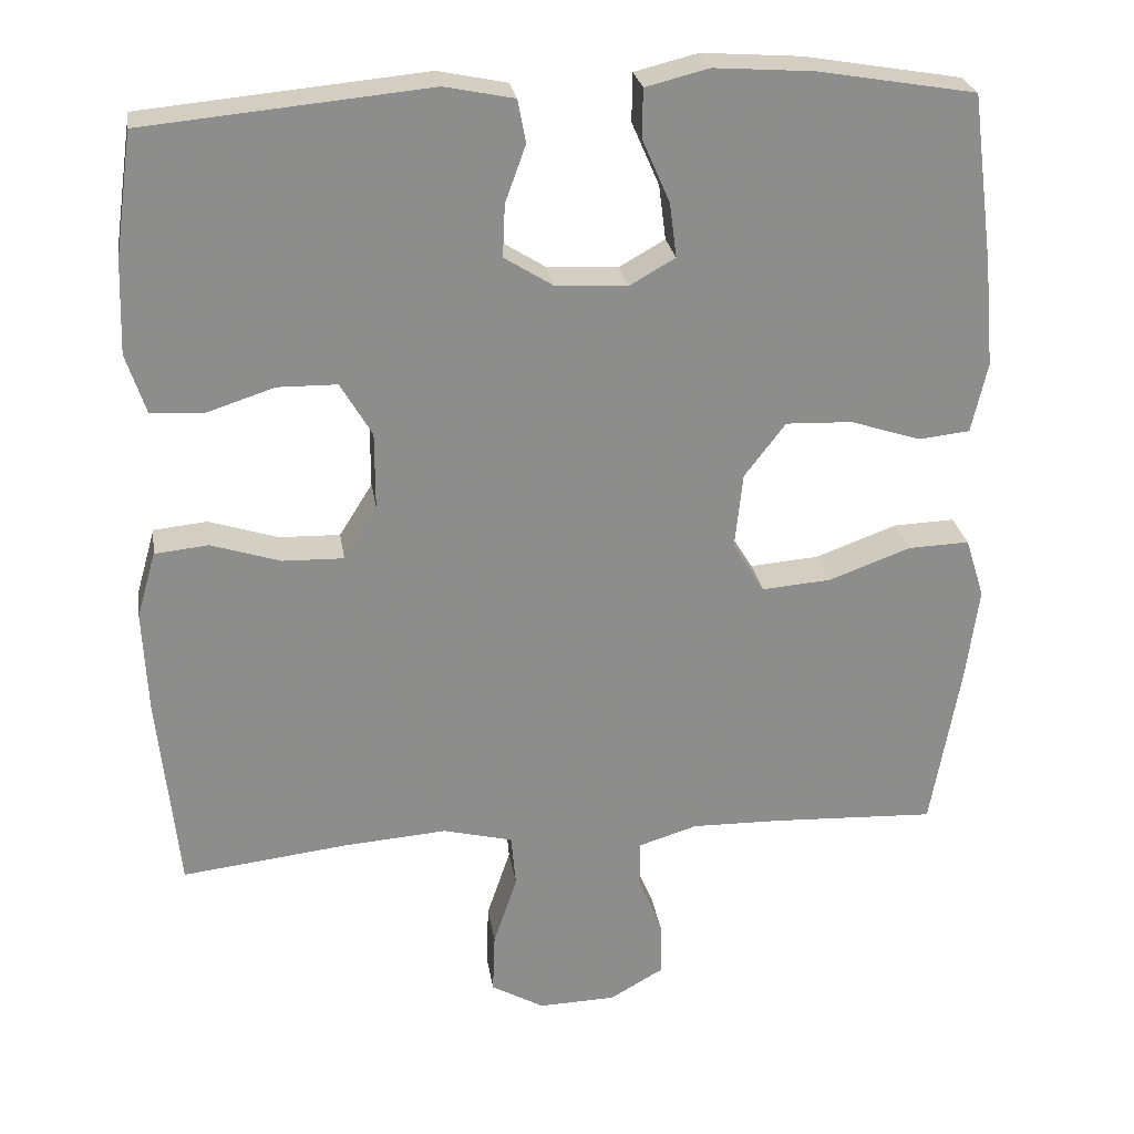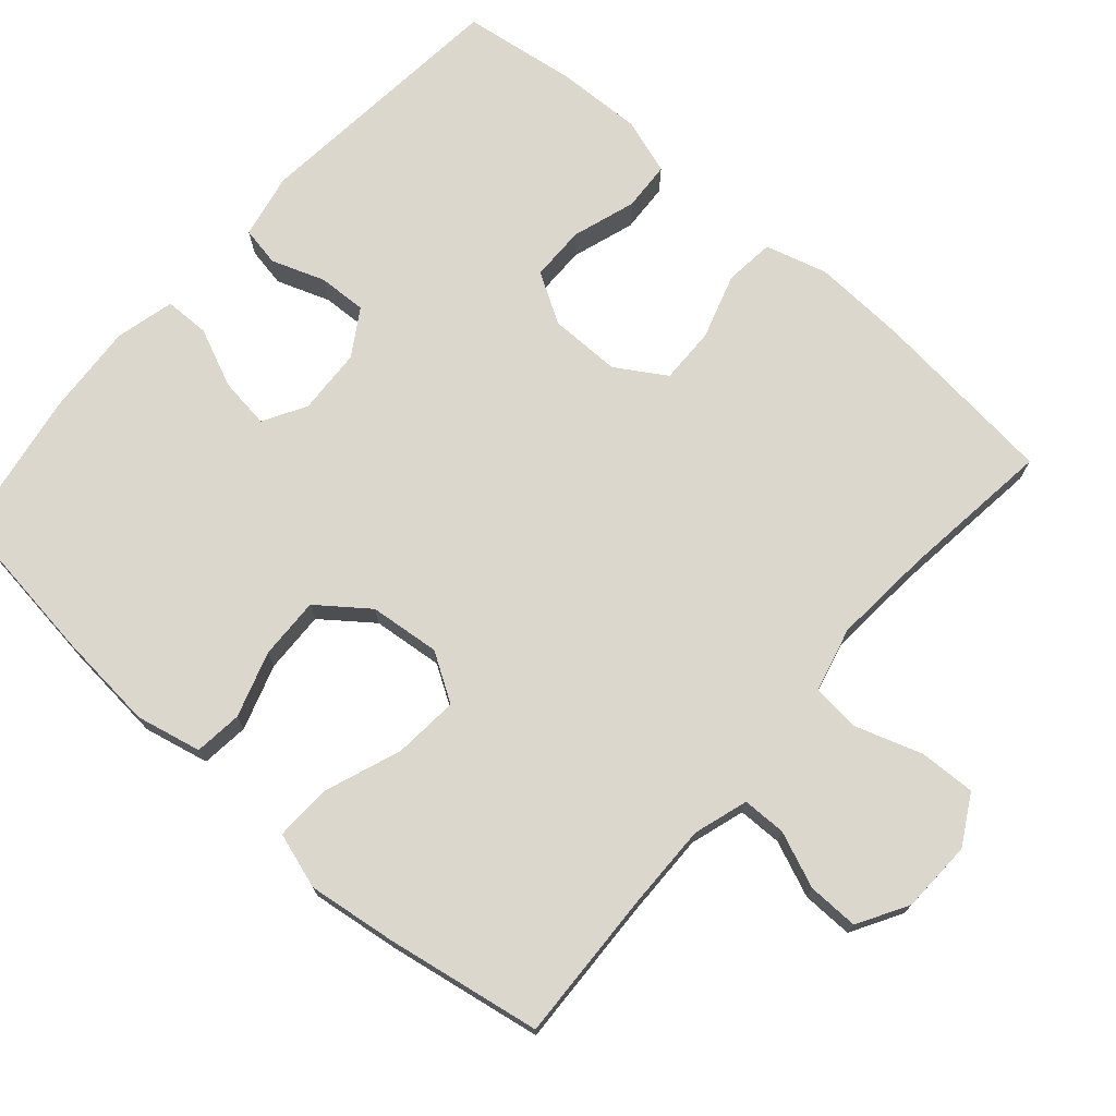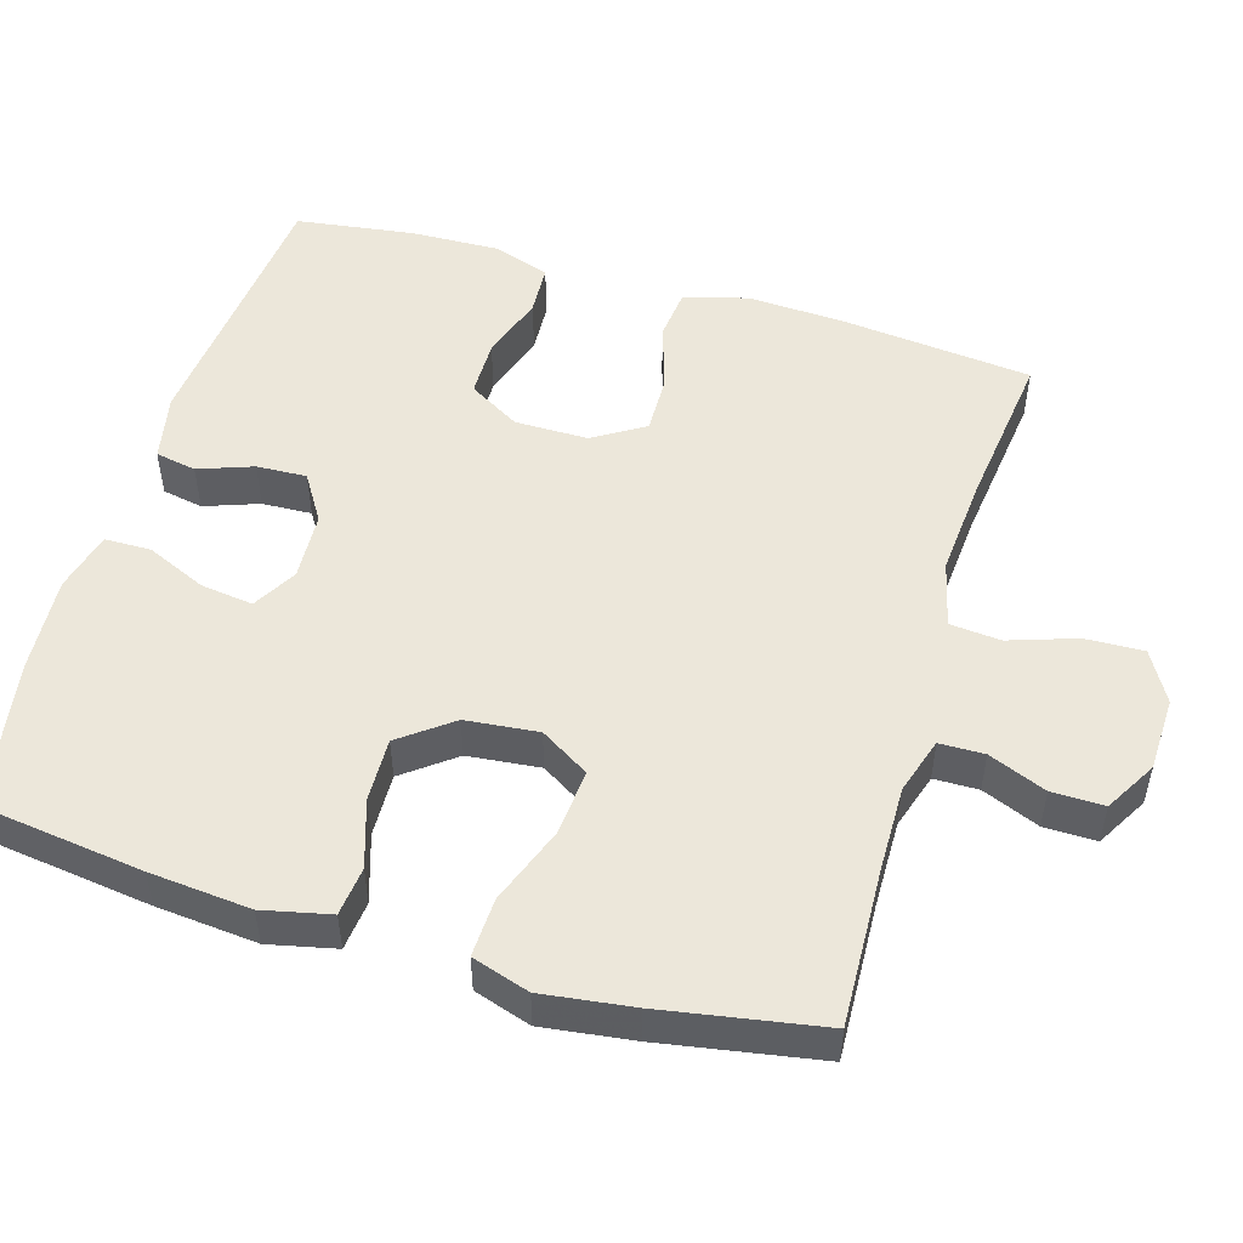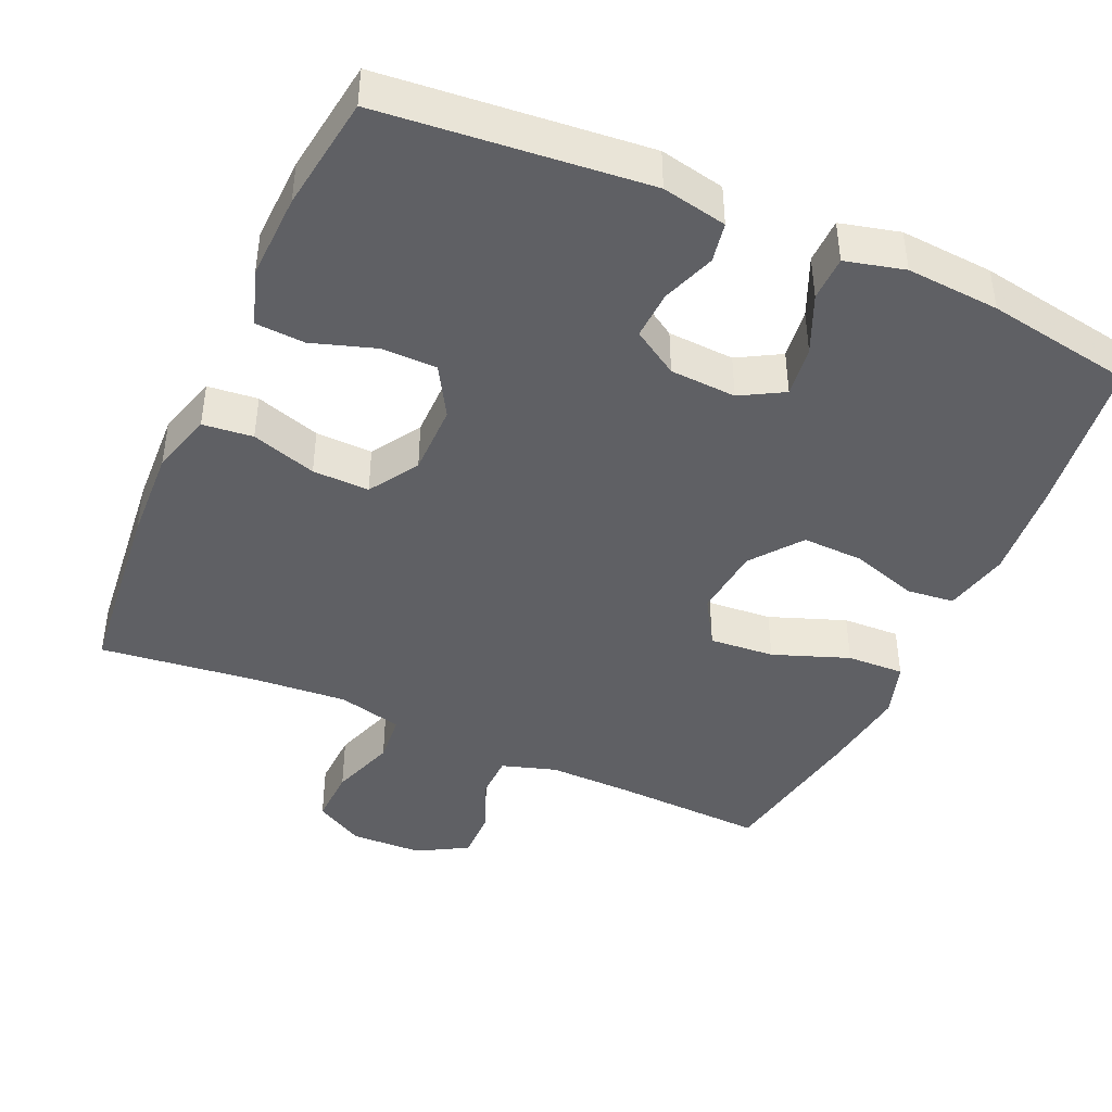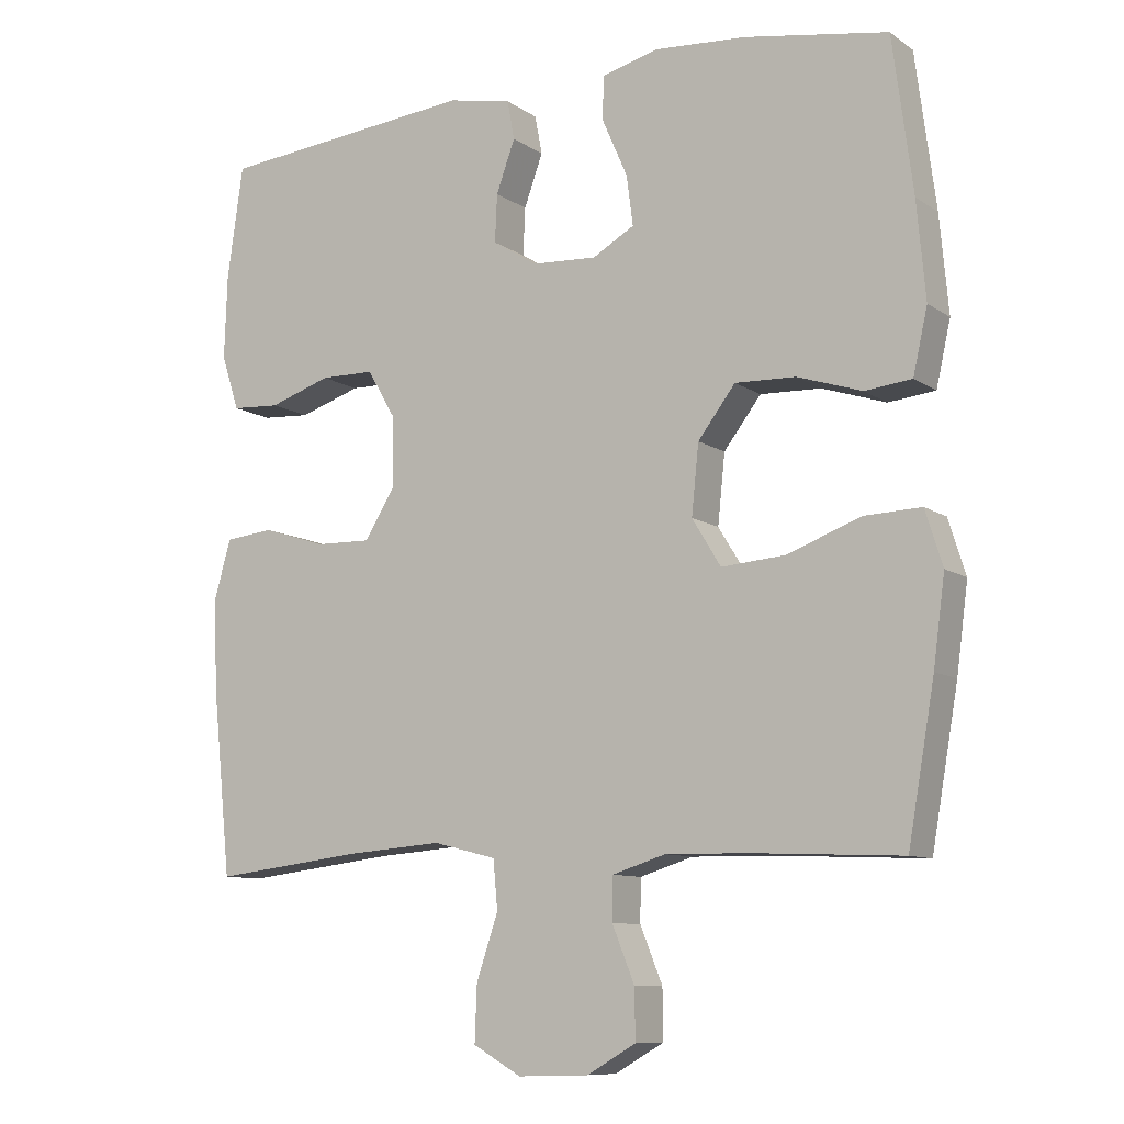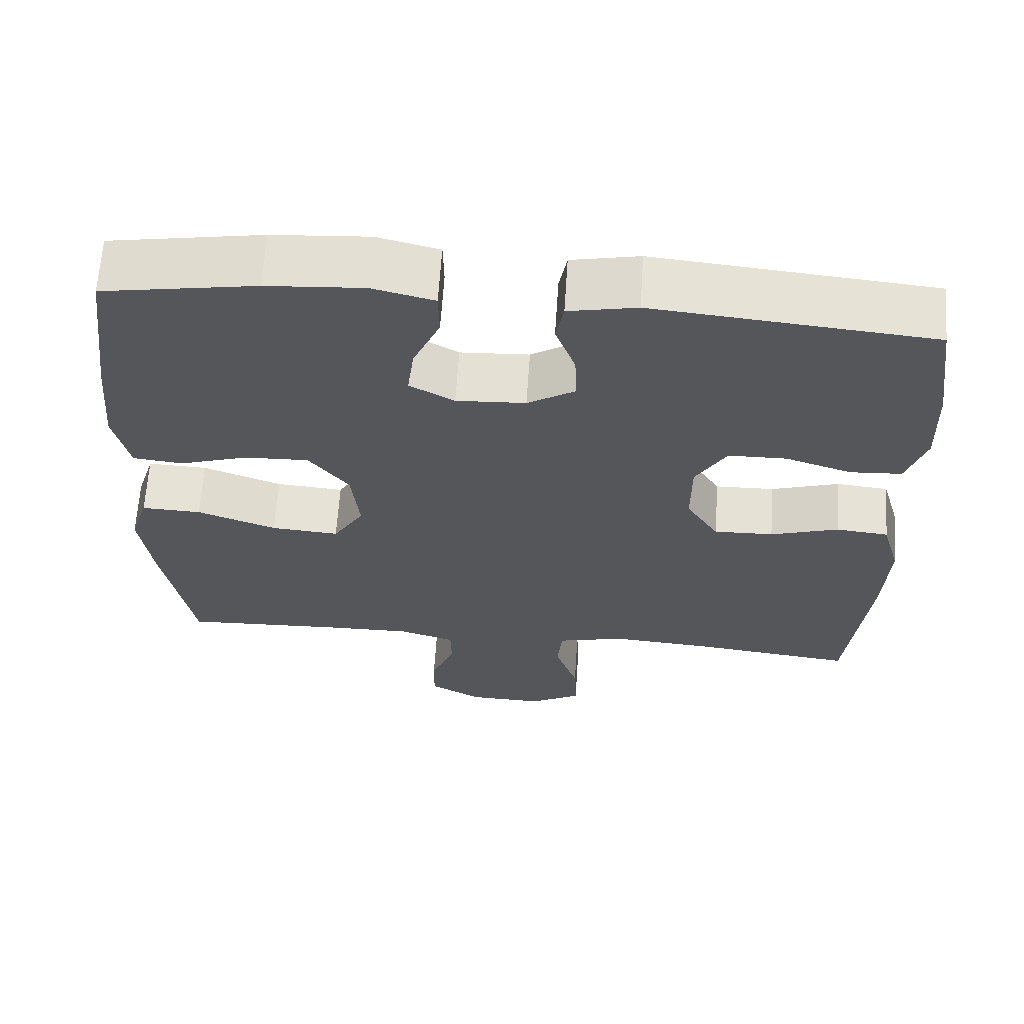
<metadata>
{"format":"obj","ext":"obj","renderer":"f3d","projection":"perspective","resolution":1024,"background":"white","views":[{"elev":25.8,"azim":-8.7,"up":"+Z"},{"elev":73.0,"azim":131.3,"up":"+Y"},{"elev":51.1,"azim":106.7,"up":"+Y"},{"elev":-43.3,"azim":-24.0,"up":"+Y"},{"elev":-9.7,"azim":31.3,"up":"+Z"},{"elev":64.4,"azim":-176.2,"up":"+Z"}]}
</metadata>
<code>
v -0.5 0.07 0.5
v -0.141 0.07 0.534
v -0.053 0.07 0.516
v -0.043 0.07 0.462
v -0.069 0.07 0.39
v -0.072 0.07 0.324
v -0.01 0.07 0.285
v 0.08 0.07 0.28
v 0.138 0.07 0.313
v 0.129 0.07 0.382
v 0.094 0.07 0.462
v 0.095 0.07 0.523
v 0.175 0.07 0.543
v 0.301 0.07 0.534
v 0.5 0.07 0.5
v 0.528 0.07 0.286
v 0.54 0.07 0.152
v 0.52 0.07 0.063
v 0.455 0.07 0.056
v 0.366 0.07 0.085
v 0.282 0.07 0.088
v 0.23 0.07 0.02
v 0.22 0.07 -0.076
v 0.26 0.07 -0.141
v 0.348 0.07 -0.134
v 0.451 0.07 -0.096
v 0.529 0.07 -0.093
v 0.553 0.07 -0.169
v 0.537 0.07 -0.289
v 0.5 0.07 -0.5
v 0.294 0.07 -0.491
v 0.179 0.07 -0.489
v 0.105 0.07 -0.512
v 0.104 0.07 -0.571
v 0.135 0.07 -0.647
v 0.136 0.07 -0.716
v 0.068 0.07 -0.755
v -0.03 0.07 -0.758
v -0.097 0.07 -0.72
v -0.094 0.07 -0.643
v -0.064 0.07 -0.554
v -0.07 0.07 -0.487
v -0.158 0.07 -0.465
v -0.29 0.07 -0.475
v -0.5 0.07 -0.5
v -0.526 0.07 -0.247
v -0.532 0.07 -0.119
v -0.508 0.07 -0.035
v -0.44 0.07 -0.028
v -0.352 0.07 -0.056
v -0.275 0.07 -0.058
v -0.233 0.07 0.009
v -0.233 0.07 0.106
v -0.273 0.07 0.174
v -0.348 0.07 0.175
v -0.434 0.07 0.147
v -0.501 0.07 0.151
v -0.526 0.07 0.227
v -0.522 0.07 0.344
v -0.5 0 0.5
v -0.141 0 0.534
v -0.053 0 0.516
v -0.043 0 0.462
v -0.069 0 0.39
v -0.072 0 0.324
v -0.01 0 0.285
v 0.08 0 0.28
v 0.138 0 0.313
v 0.129 0 0.382
v 0.094 0 0.462
v 0.095 0 0.523
v 0.175 0 0.543
v 0.301 0 0.534
v 0.5 0 0.5
v 0.528 0 0.286
v 0.54 0 0.152
v 0.52 0 0.063
v 0.455 0 0.056
v 0.366 0 0.085
v 0.282 0 0.088
v 0.23 0 0.02
v 0.22 0 -0.076
v 0.26 0 -0.141
v 0.348 0 -0.134
v 0.451 0 -0.096
v 0.529 0 -0.093
v 0.553 0 -0.169
v 0.537 0 -0.289
v 0.5 0 -0.5
v 0.294 0 -0.491
v 0.179 0 -0.489
v 0.105 0 -0.512
v 0.104 0 -0.571
v 0.135 0 -0.647
v 0.136 0 -0.716
v 0.068 0 -0.755
v -0.03 0 -0.758
v -0.097 0 -0.72
v -0.094 0 -0.643
v -0.064 0 -0.554
v -0.07 0 -0.487
v -0.158 0 -0.465
v -0.29 0 -0.475
v -0.5 0 -0.5
v -0.526 0 -0.247
v -0.532 0 -0.119
v -0.508 0 -0.035
v -0.44 0 -0.028
v -0.352 0 -0.056
v -0.275 0 -0.058
v -0.233 0 0.009
v -0.233 0 0.106
v -0.273 0 0.174
v -0.348 0 0.175
v -0.434 0 0.147
v -0.501 0 0.151
v -0.526 0 0.227
v -0.522 0 0.344
f 55 56 57 58
f 54 55 58 59
f 47 48 49 50
f 47 50 51
f 44 45 46 47
f 43 44 47 51
f 42 43 51 52
f 38 39 40 41
f 38 41 42
f 37 38 42
f 34 35 36 37
f 33 34 37 42
f 32 33 42 52
f 28 29 30 31
f 25 26 27 28
f 24 25 28 31
f 23 24 31 32
f 17 18 19 20
f 17 20 21
f 16 17 21
f 15 16 21
f 14 15 21 22
f 10 11 12 13
f 9 10 13 14
f 2 3 4 5
f 2 5 6
f 54 59 1 2
f 53 54 2 6
f 23 32 52 53
f 22 23 53 6
f 9 14 22
f 8 9 22
f 7 8 22
f 6 7 22
f 117 116 115 114
f 118 117 114 113
f 109 108 107 106
f 110 109 106
f 106 105 104 103
f 110 106 103 102
f 111 110 102 101
f 100 99 98 97
f 101 100 97
f 101 97 96
f 96 95 94 93
f 101 96 93 92
f 111 101 92 91
f 90 89 88 87
f 87 86 85 84
f 90 87 84 83
f 91 90 83 82
f 79 78 77 76
f 80 79 76
f 80 76 75
f 80 75 74
f 81 80 74 73
f 72 71 70 69
f 73 72 69 68
f 64 63 62 61
f 65 64 61
f 61 60 118 113
f 65 61 113 112
f 112 111 91 82
f 65 112 82 81
f 81 73 68
f 81 68 67
f 81 67 66
f 81 66 65
f 1 60 61 2
f 2 61 62 3
f 3 62 63 4
f 4 63 64 5
f 5 64 65 6
f 6 65 66 7
f 7 66 67 8
f 8 67 68 9
f 9 68 69 10
f 10 69 70 11
f 11 70 71 12
f 12 71 72 13
f 13 72 73 14
f 14 73 74 15
f 15 74 75 16
f 16 75 76 17
f 17 76 77 18
f 18 77 78 19
f 19 78 79 20
f 20 79 80 21
f 21 80 81 22
f 22 81 82 23
f 23 82 83 24
f 24 83 84 25
f 25 84 85 26
f 26 85 86 27
f 27 86 87 28
f 28 87 88 29
f 29 88 89 30
f 30 89 90 31
f 31 90 91 32
f 32 91 92 33
f 33 92 93 34
f 34 93 94 35
f 35 94 95 36
f 36 95 96 37
f 37 96 97 38
f 38 97 98 39
f 39 98 99 40
f 40 99 100 41
f 41 100 101 42
f 42 101 102 43
f 43 102 103 44
f 44 103 104 45
f 45 104 105 46
f 46 105 106 47
f 47 106 107 48
f 48 107 108 49
f 49 108 109 50
f 50 109 110 51
f 51 110 111 52
f 52 111 112 53
f 53 112 113 54
f 54 113 114 55
f 55 114 115 56
f 56 115 116 57
f 57 116 117 58
f 58 117 118 59
f 59 118 60 1

</code>
